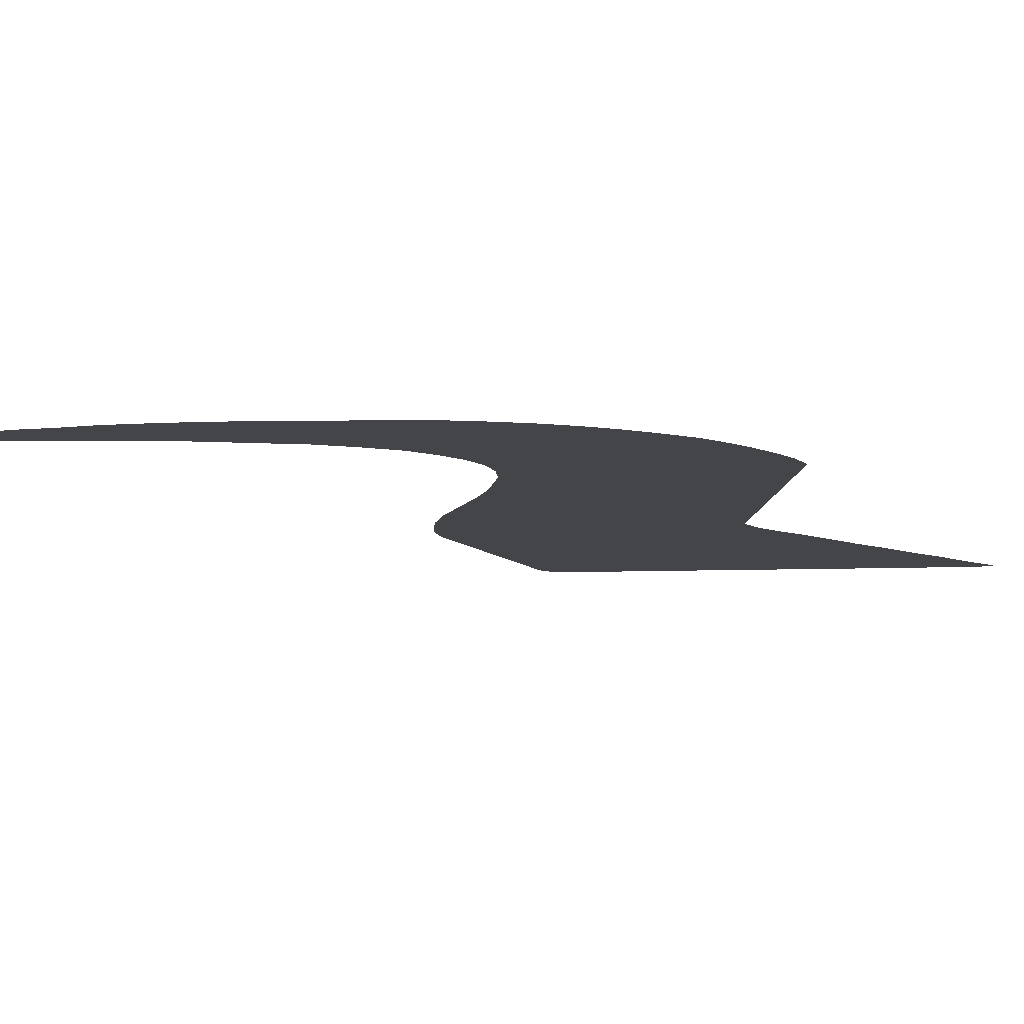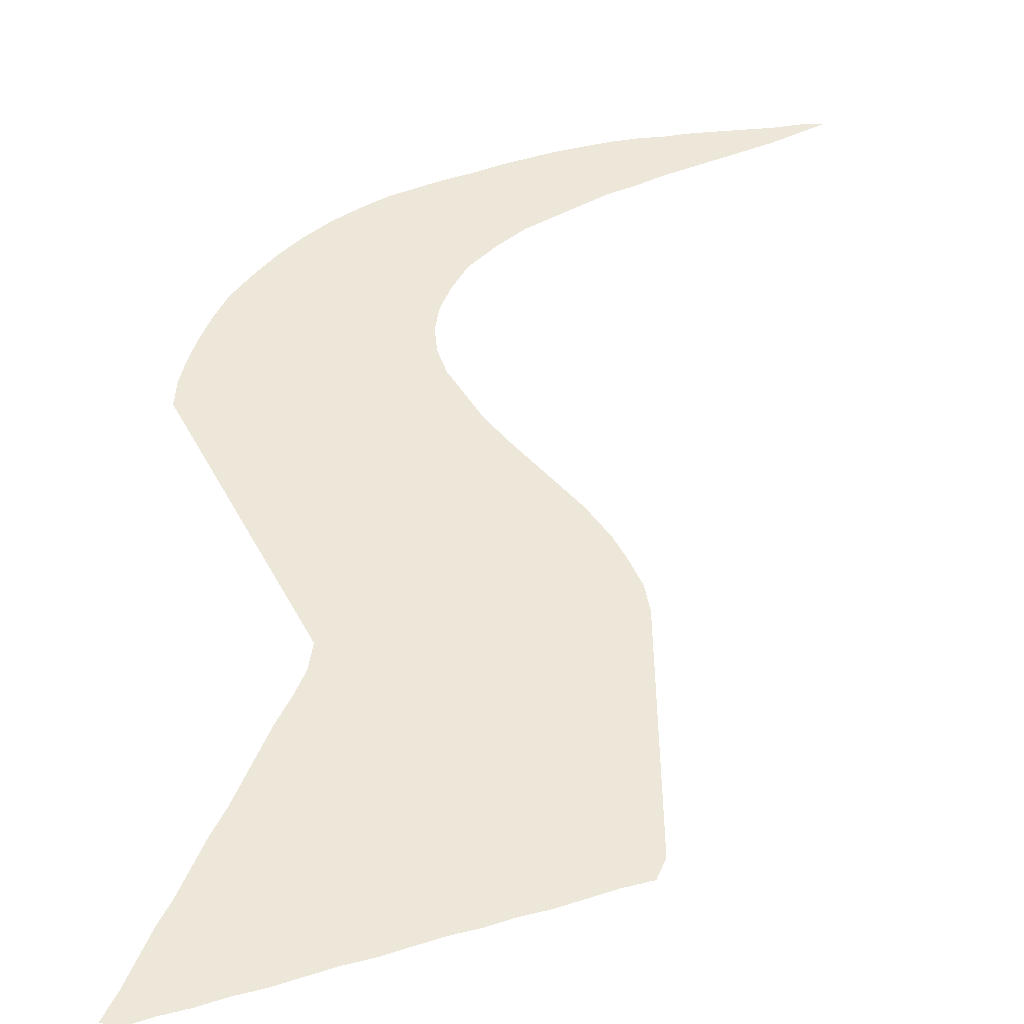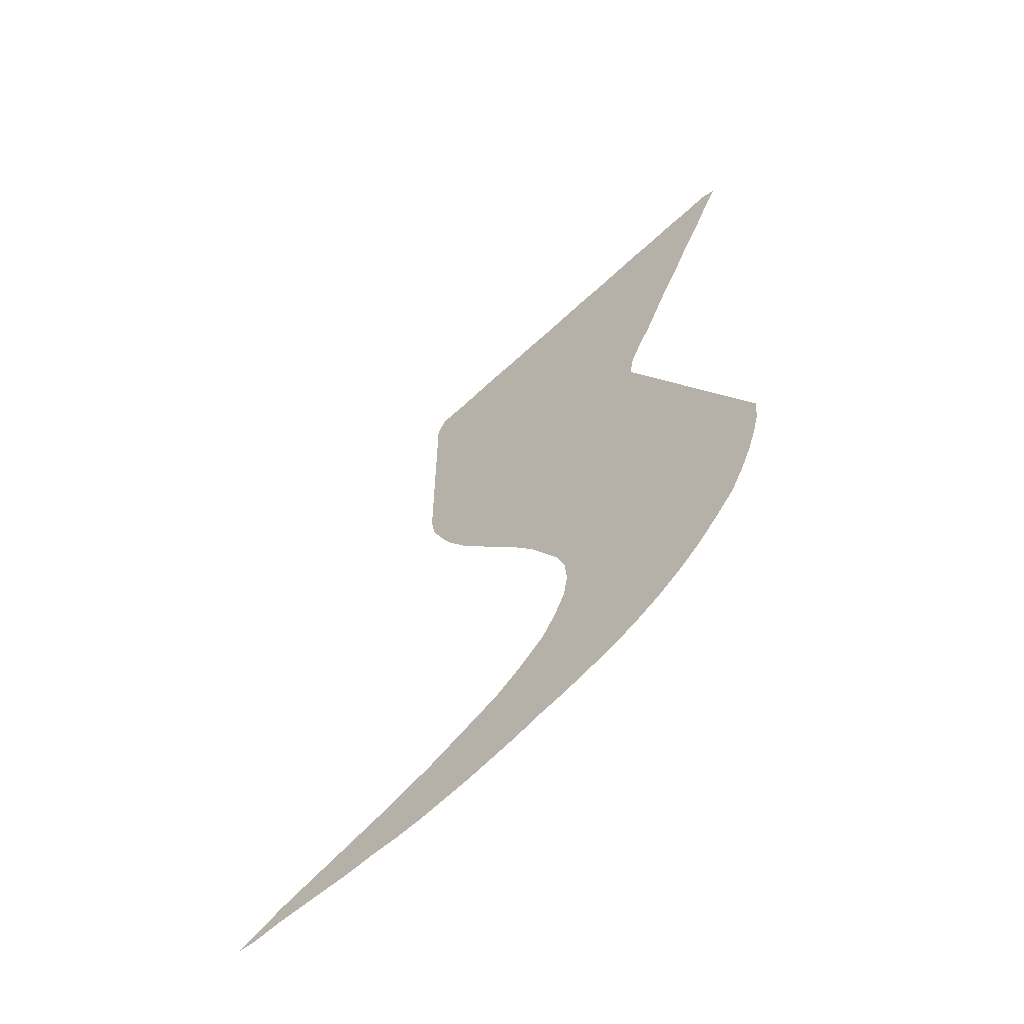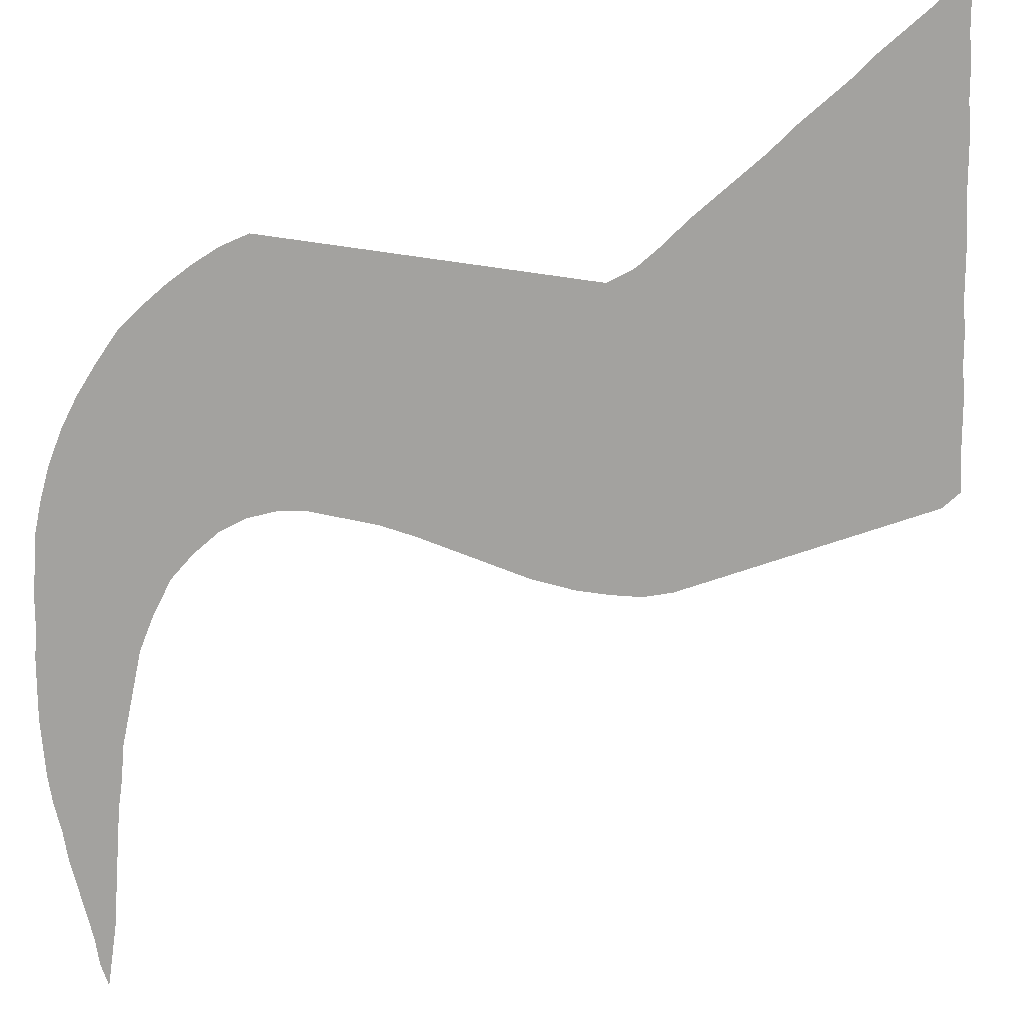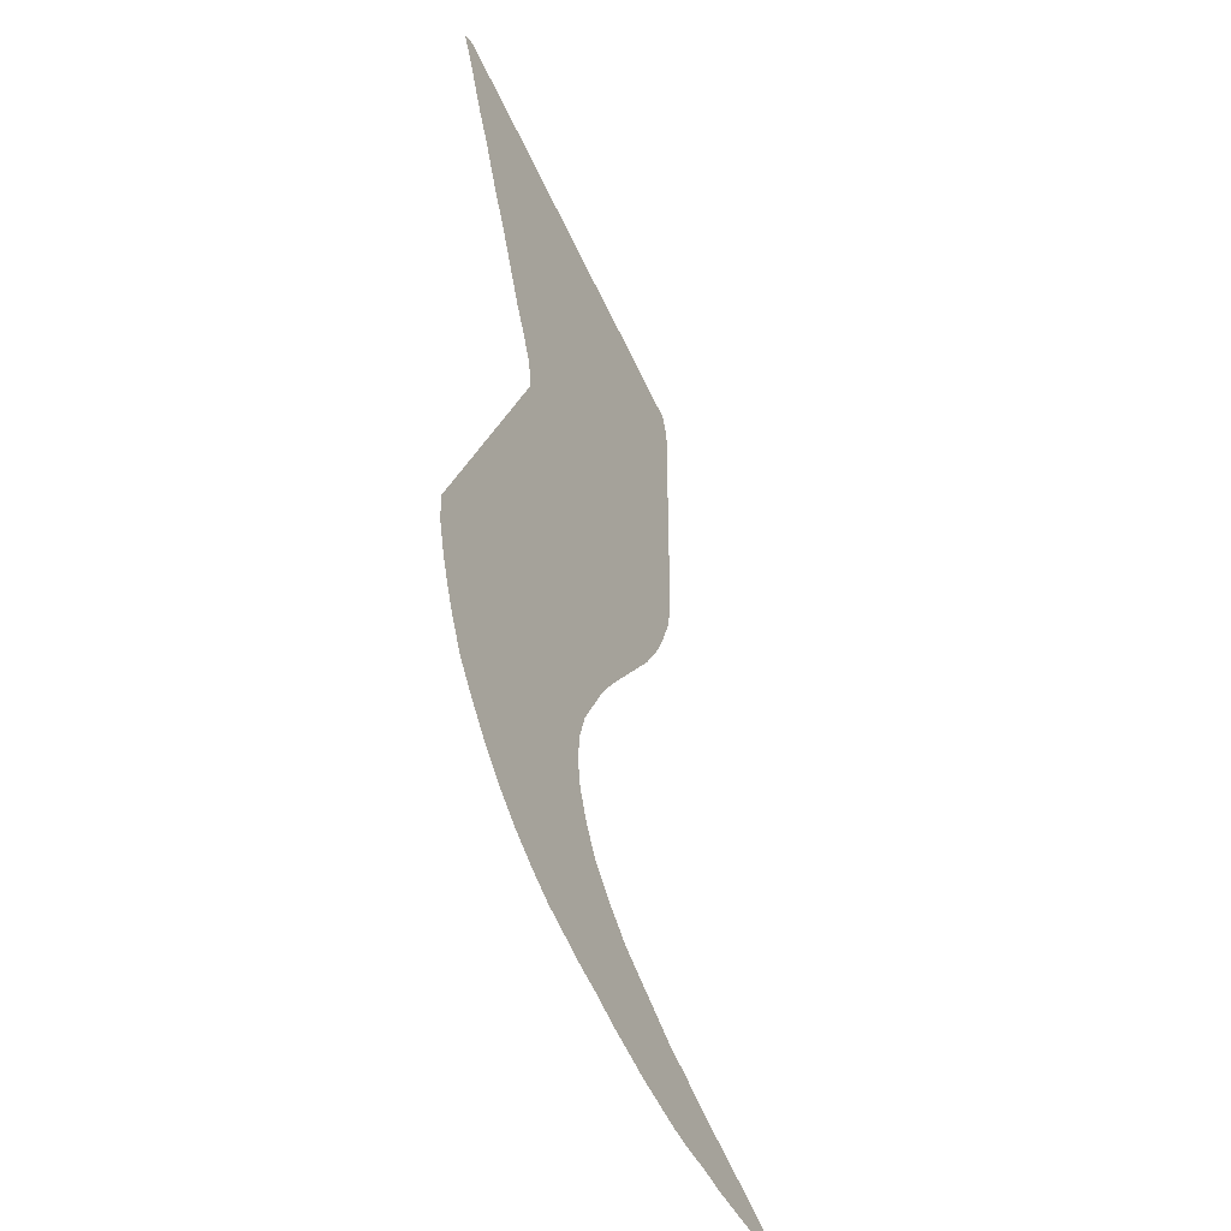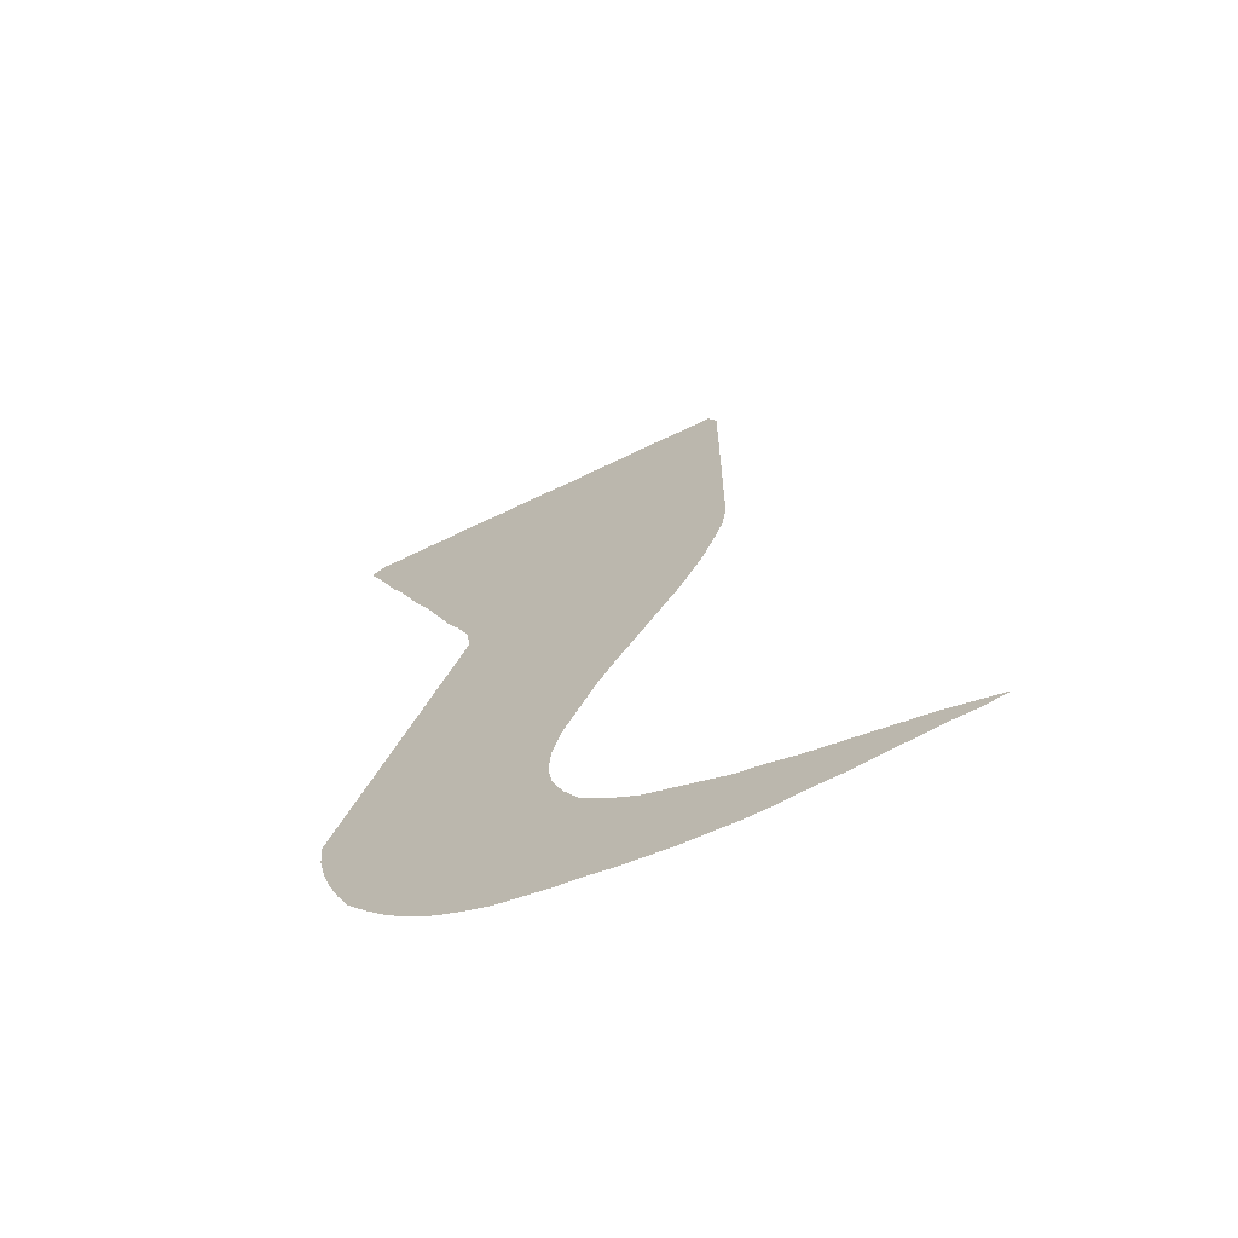
<metadata>
{"format":"obj","ext":"obj","renderer":"f3d","projection":"perspective","resolution":1024,"background":"white","views":[{"elev":-9.1,"azim":22.3,"up":"+Z"},{"elev":50.0,"azim":179.1,"up":"+Z"},{"elev":-62.9,"azim":38.0,"up":"+Y"},{"elev":-72.4,"azim":108.5,"up":"+Z"},{"elev":-44.0,"azim":116.8,"up":"+Y"},{"elev":-66.1,"azim":-148.2,"up":"+Y"}]}
</metadata>
<code>
v 0.25 0.5023 0
v 0.2318 0.5295 0
v 0.2182 0.5568 0
v 0.2068 0.5841 0
v 0.2023 0.6114 0
v 0.2023 0.6386 0
v 0.2023 0.6659 0
v 0.2023 0.6932 0
v 0.2023 0.7205 0
v 0.2023 0.7477 0
v 0.2023 0.775 0
v 0.2023 0.8023 0
v 0.2023 0.8296 0
v 0.2023 0.8568 0
v 0.2114 0.8773 0
v 0.2386 0.8841 0
v 0.2659 0.8932 0
v 0.2932 0.9023 0
v 0.3205 0.9091 0
v 0.3477 0.9182 0
v 0.375 0.925 0
v 0.4023 0.9341 0
v 0.4295 0.9432 0
v 0.4568 0.95 0
v 0.4841 0.9591 0
v 0.5114 0.9682 0
v 0.5386 0.975 0
v 0.5659 0.9841 0
v 0.5932 0.9909 0
v 0.6204 1 0
v 0.6364 0.9954 0
v 0.6227 0.9682 0
v 0.6114 0.9409 0
v 0.6 0.9136 0
v 0.5864 0.8864 0
v 0.575 0.8591 0
v 0.5636 0.8318 0
v 0.55 0.8045 0
v 0.5386 0.7773 0
v 0.5273 0.75 0
v 0.5159 0.7227 0
v 0.5023 0.6955 0
v 0.4909 0.6682 0
v 0.4864 0.6409 0
v 0.5 0.6136 0
v 0.5136 0.5864 0
v 0.5273 0.5591 0
v 0.5409 0.5318 0
v 0.5545 0.5046 0
v 0.5682 0.4773 0
v 0.5818 0.45 0
v 0.5955 0.4227 0
v 0.6091 0.3955 0
v 0.6227 0.3682 0
v 0.6204 0.3409 0
v 0.6136 0.3136 0
v 0.6046 0.2864 0
v 0.5932 0.2591 0
v 0.5796 0.2318 0
v 0.5591 0.2046 0
v 0.5364 0.1773 0
v 0.5136 0.1545 0
v 0.4864 0.1318 0
v 0.4591 0.1136 0
v 0.4318 0.09773 0
v 0.4046 0.08636 0
v 0.3773 0.075 0
v 0.35 0.06591 0
v 0.3227 0.05455 0
v 0.2954 0.04546 0
v 0.2682 0.03636 0
v 0.2409 0.02954 0
v 0.2136 0.02273 0
v 0.1864 0.01818 0
v 0.1591 0.01591 0
v 0.1318 0.01136 0
v 0.1046 0.009091 0
v 0.07727 0.006818 0
v 0.05 0.004546 0
v 0.02273 0 0
v 0 0 0
v 0.02727 0.01364 0
v 0.05455 0.02727 0
v 0.08182 0.03864 0
v 0.1091 0.05 0
v 0.1364 0.06136 0
v 0.1636 0.07273 0
v 0.1909 0.08636 0
v 0.2182 0.09773 0
v 0.2455 0.1136 0
v 0.2727 0.1295 0
v 0.3 0.1454 0
v 0.3273 0.1682 0
v 0.3545 0.1955 0
v 0.3705 0.2227 0
v 0.3818 0.25 0
v 0.3864 0.2773 0
v 0.3841 0.3045 0
v 0.375 0.3318 0
v 0.3591 0.3591 0
v 0.3432 0.3864 0
v 0.3227 0.4136 0
v 0.3 0.4409 0
v 0.2773 0.4682 0
v 0.2545 0.4955 0
f 64 94 65
f 3 5 4
f 80 82 81
f 3 44 5
f 63 95 64
f 64 95 94
f 1 44 2
f 2 44 3
f 47 103 102
f 1 105 44
f 73 88 74
f 65 94 66
f 69 91 70
f 70 90 71
f 70 91 90
f 50 101 100
f 67 93 68
f 66 94 93
f 66 93 67
f 52 99 98
f 5 44 6
f 6 44 7
f 77 85 84
f 14 16 15
f 13 16 14
f 11 18 12
f 53 55 54
f 52 98 53
f 57 98 58
f 73 89 88
f 72 89 73
f 71 90 89
f 71 89 72
f 74 88 87
f 44 105 104
f 44 104 45
f 47 102 48
f 48 102 101
f 68 93 92
f 69 92 91
f 68 92 69
f 58 98 97
f 58 97 59
f 61 97 96
f 51 99 52
f 50 100 51
f 51 100 99
f 28 33 29
f 25 35 26
f 28 34 33
f 79 82 80
f 79 83 82
f 78 84 83
f 77 84 78
f 78 83 79
f 76 86 85
f 76 85 77
f 46 103 47
f 46 104 103
f 45 104 46
f 9 43 10
f 8 43 9
f 7 43 8
f 7 44 43
f 12 18 17
f 12 17 13
f 13 17 16
f 10 19 11
f 11 19 18
f 53 56 55
f 56 98 57
f 53 98 56
f 49 101 50
f 48 101 49
f 61 96 62
f 62 95 63
f 62 96 95
f 59 97 60
f 60 97 61
f 29 32 30
f 29 33 32
f 30 32 31
f 20 41 21
f 19 41 20
f 27 34 28
f 26 35 27
f 27 35 34
f 75 86 76
f 75 87 86
f 74 87 75
f 10 43 42
f 10 42 19
f 19 42 41
f 25 36 35
f 21 41 40
f 21 40 39
f 22 38 23
f 22 39 38
f 21 39 22
f 23 38 24
f 24 38 37
f 24 36 25
f 24 37 36

</code>
